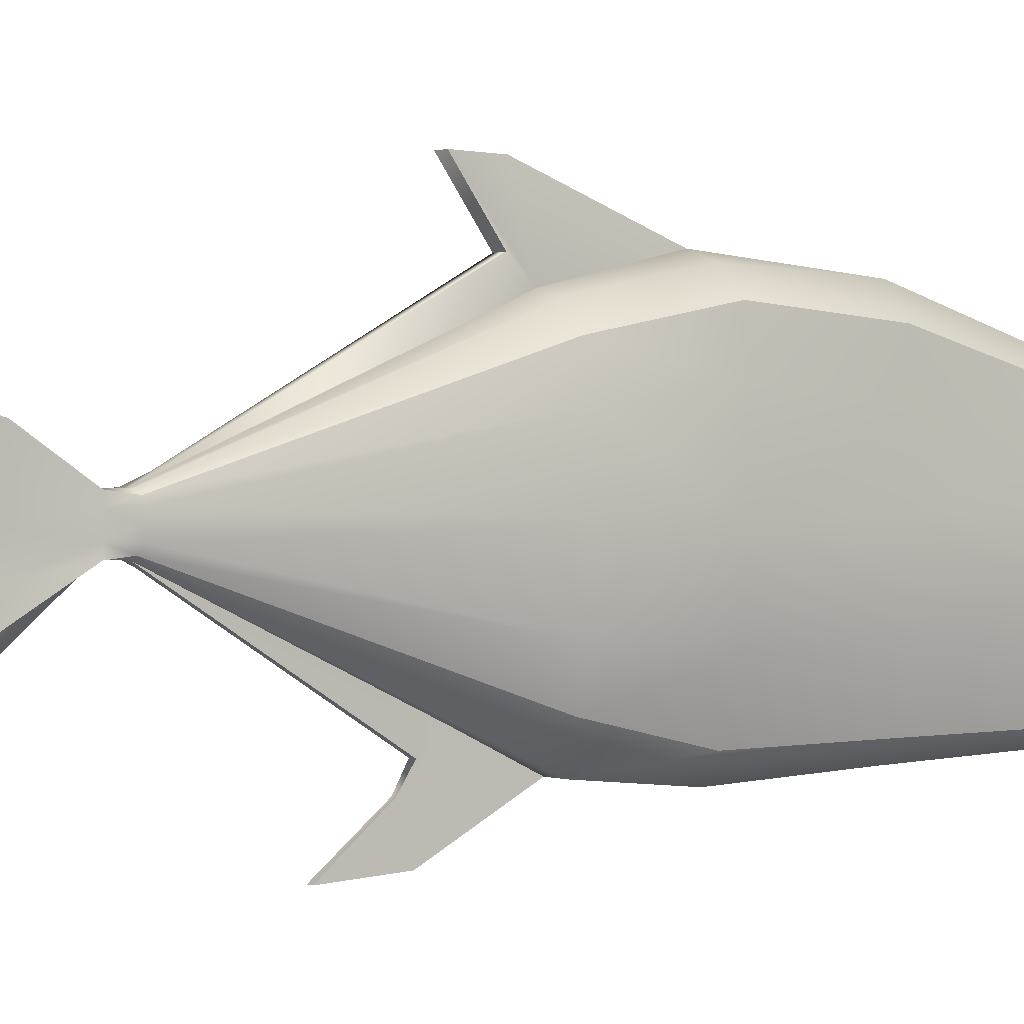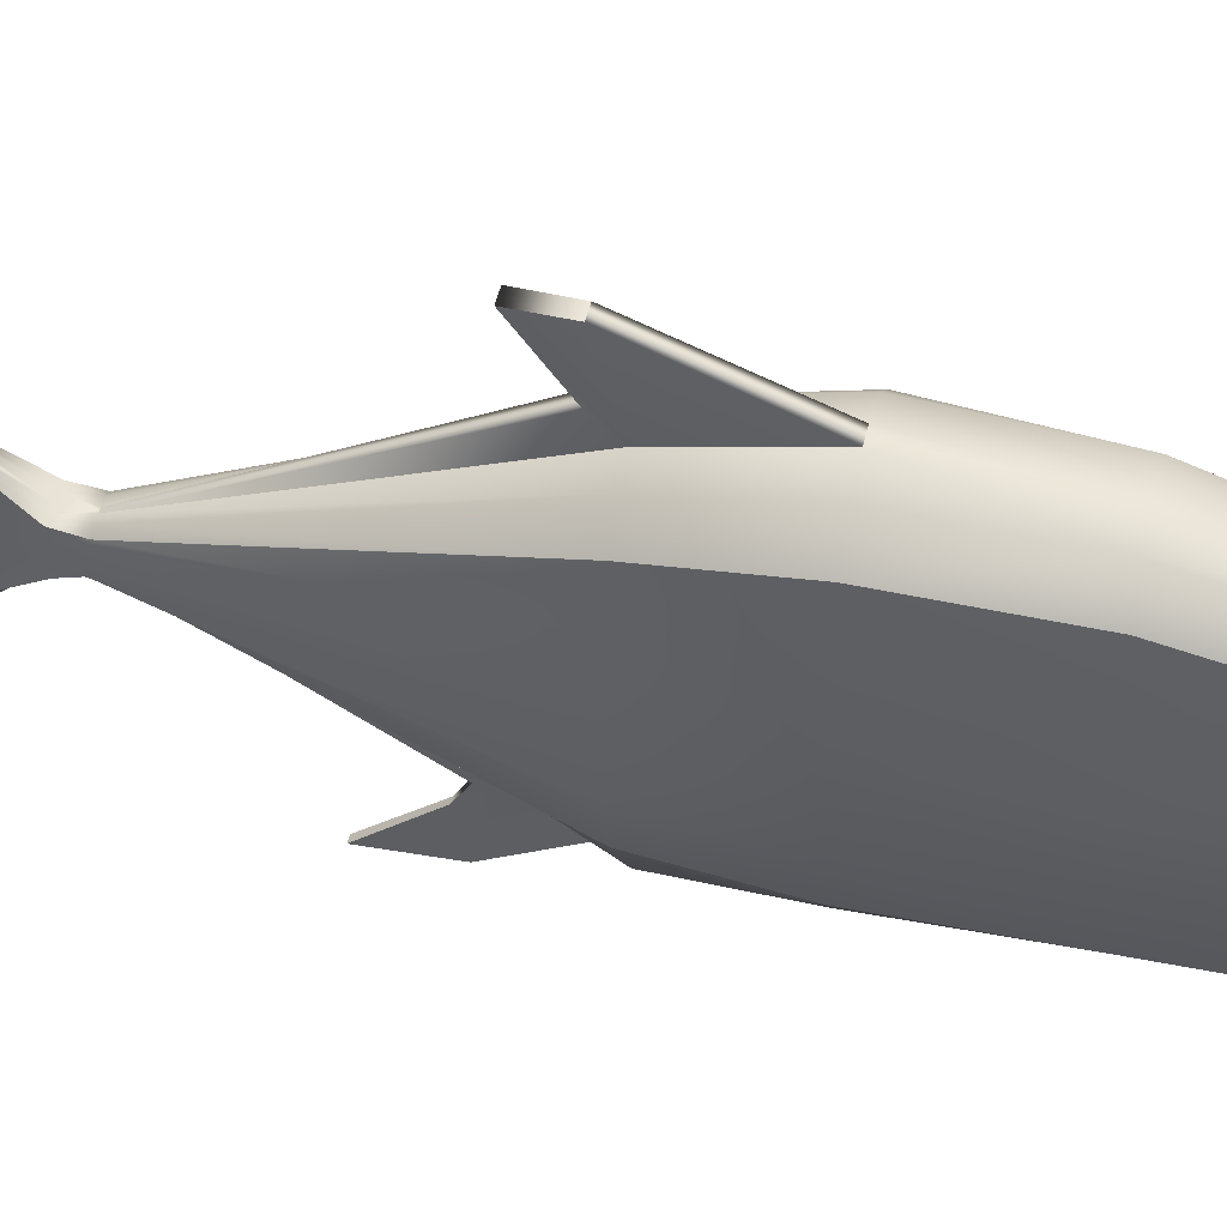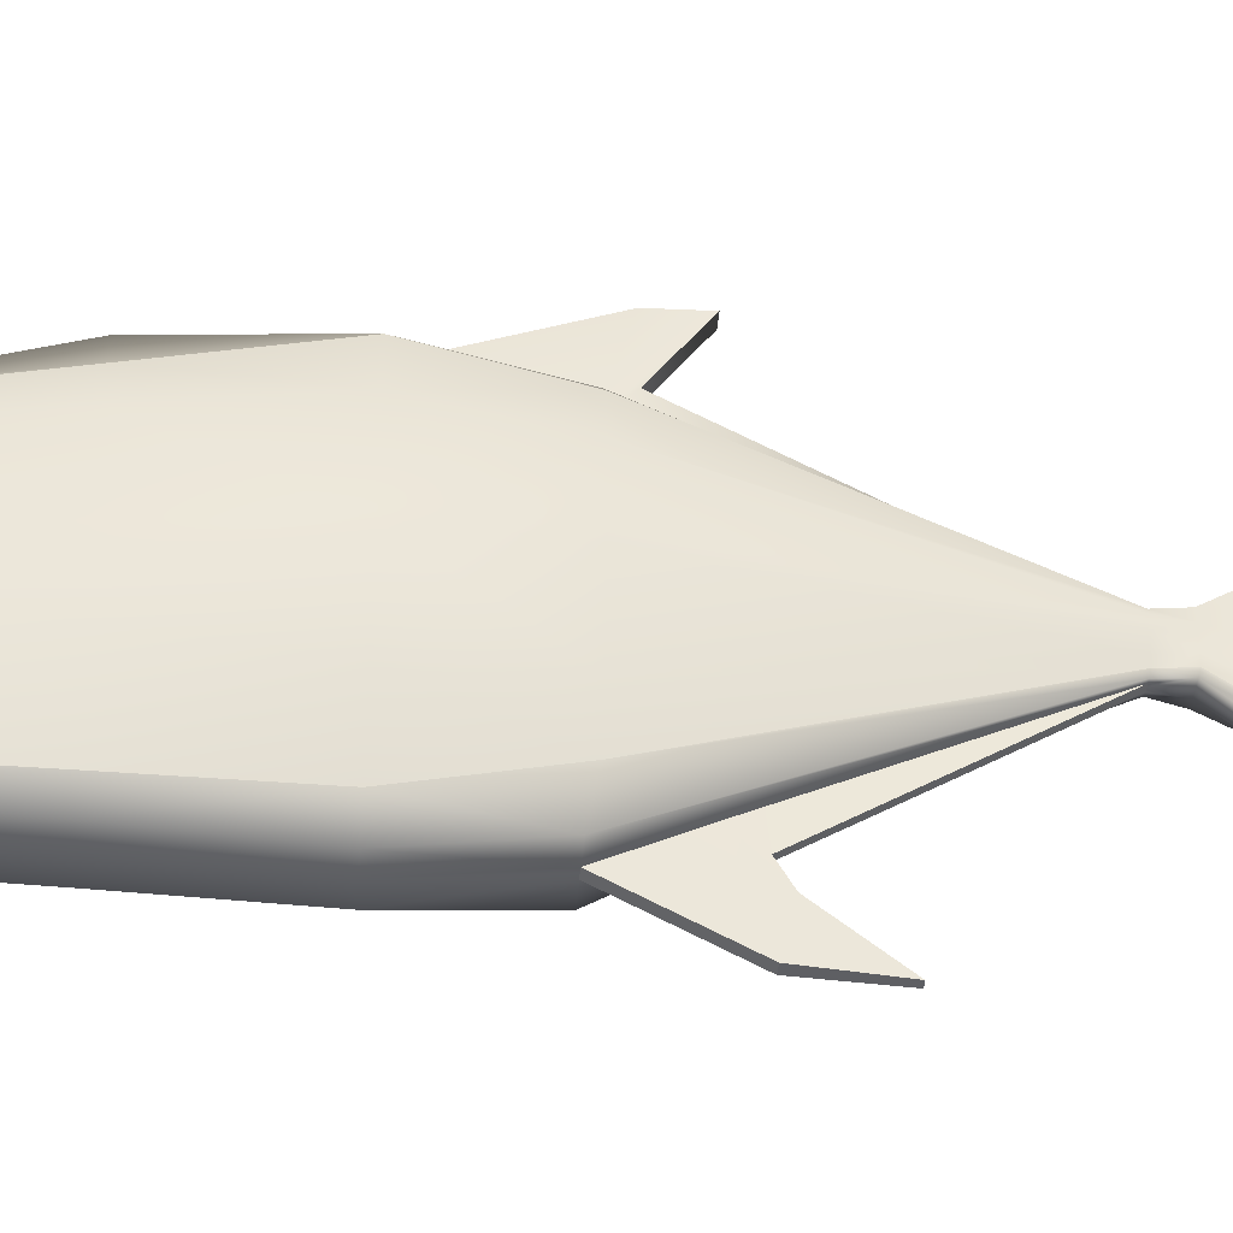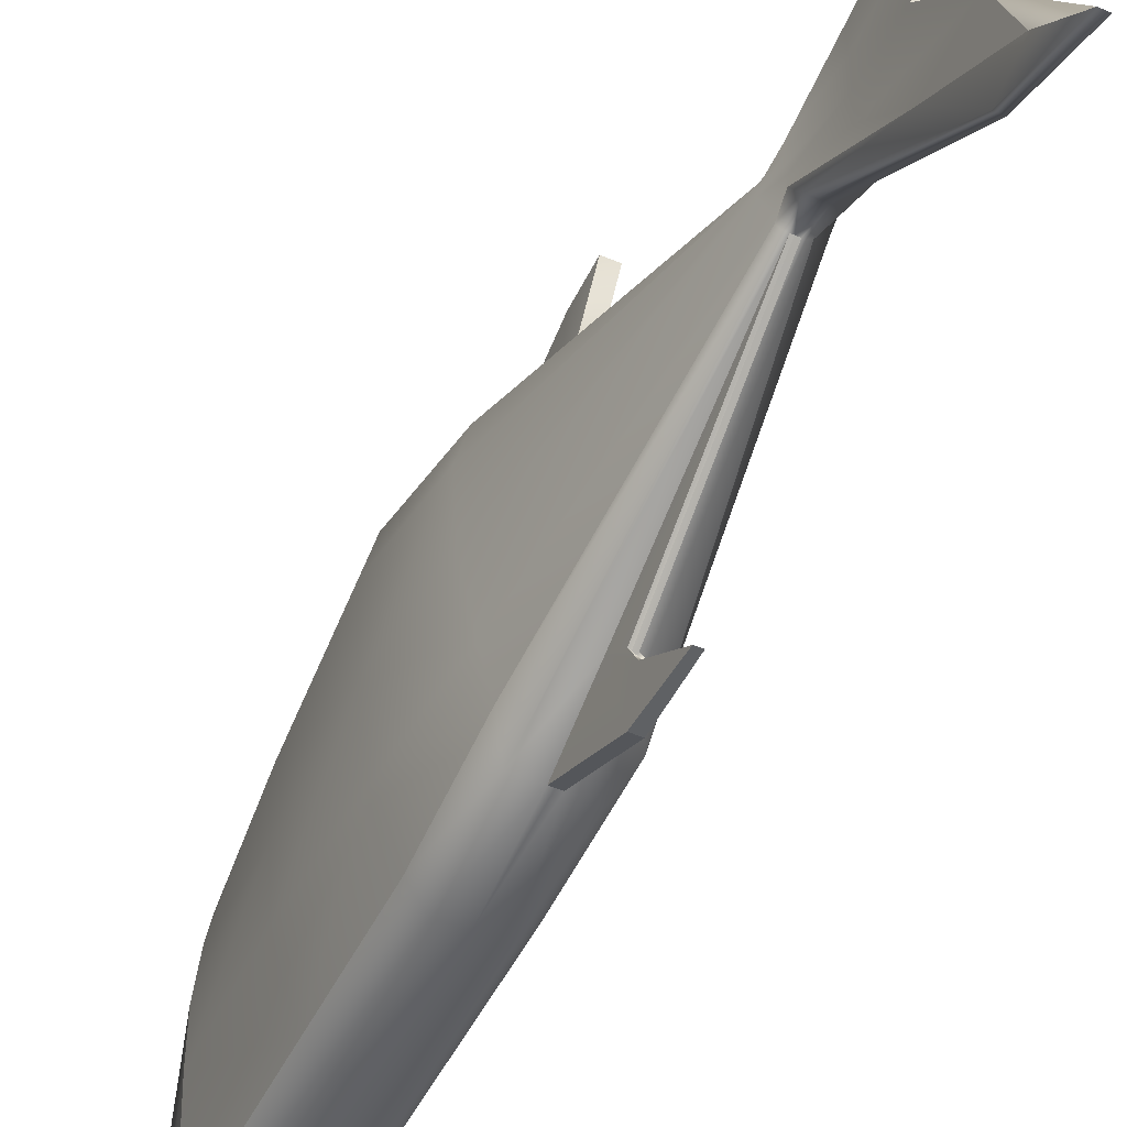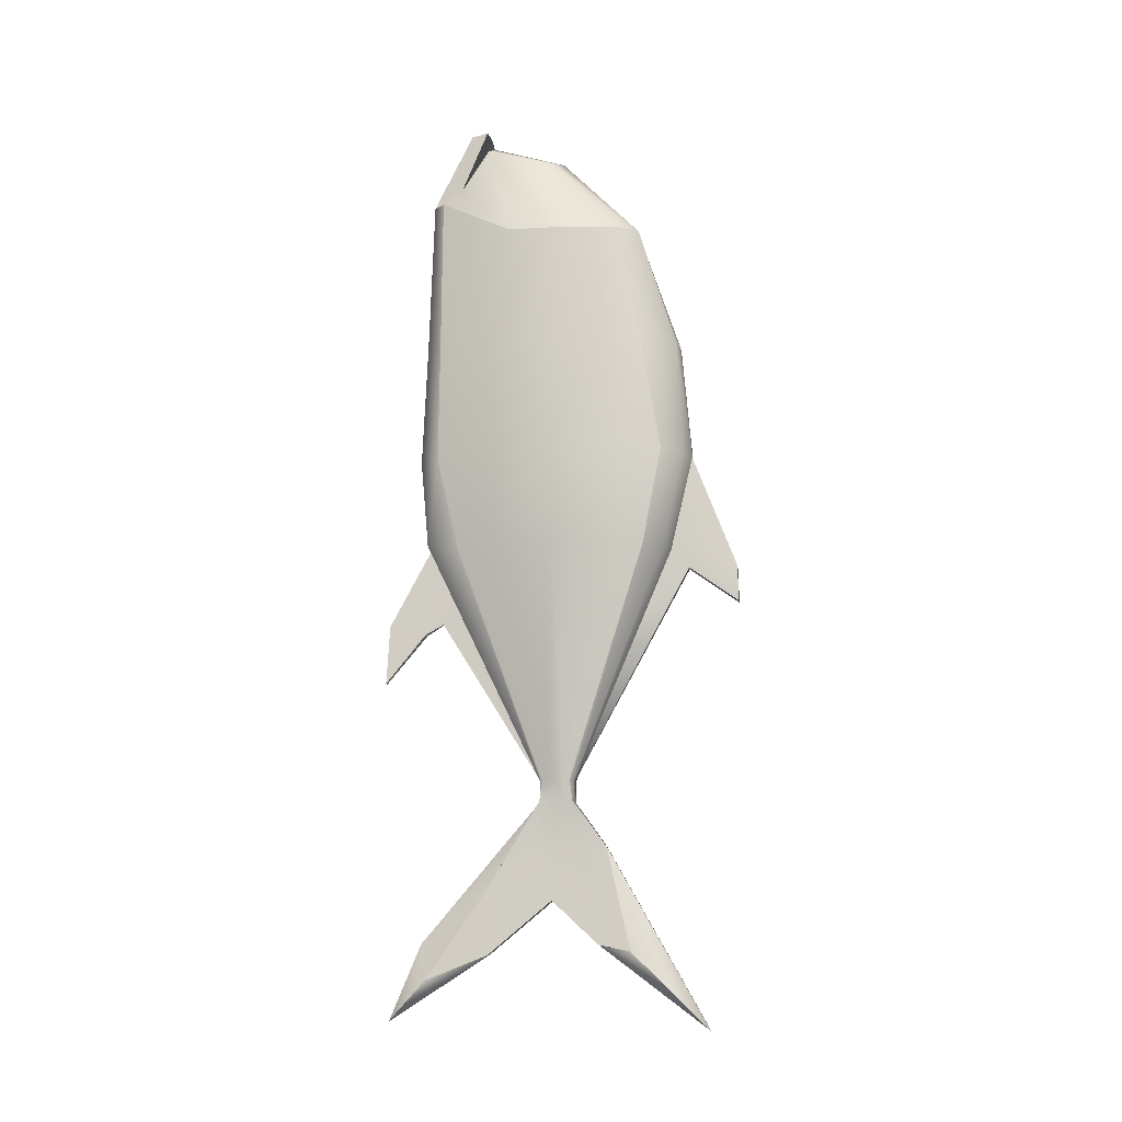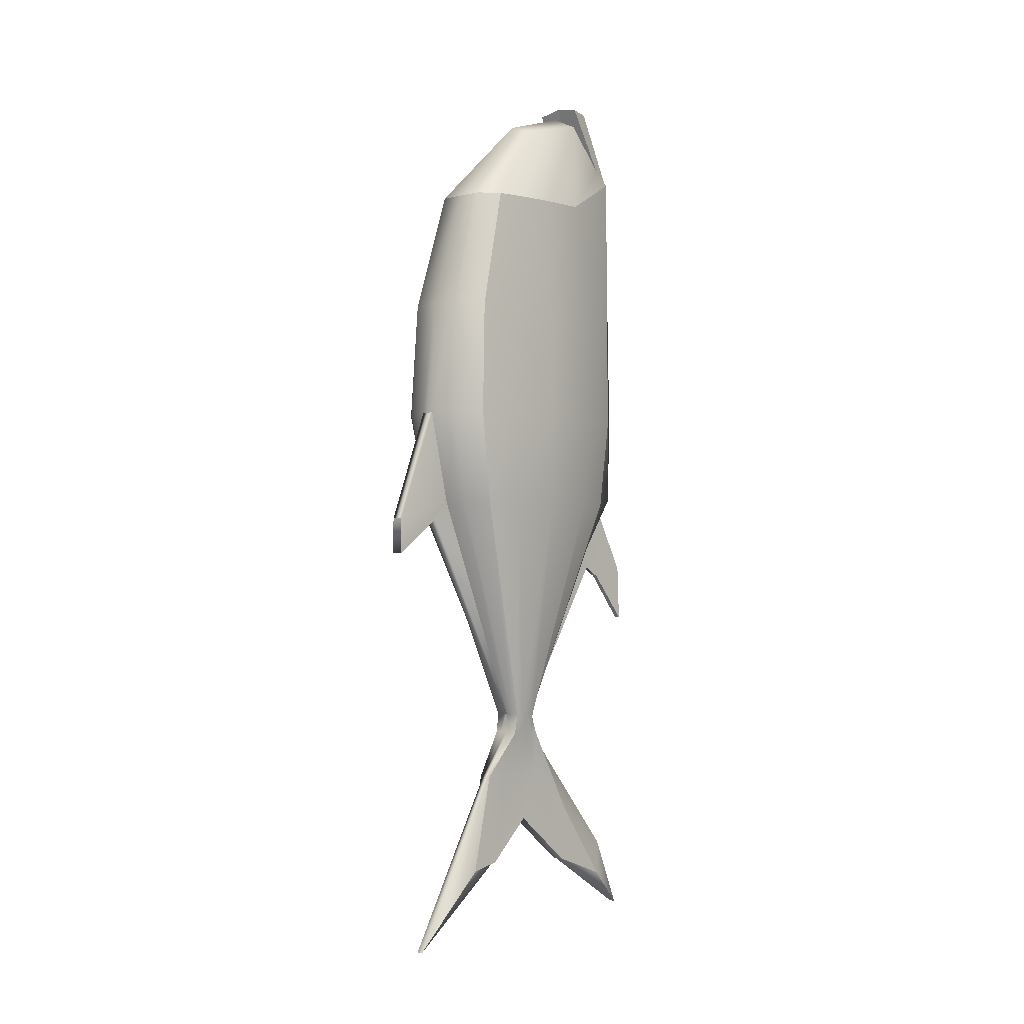
<metadata>
{"format":"obj","ext":"obj","renderer":"f3d","projection":"perspective","resolution":1024,"background":"white","views":[{"elev":0.9,"azim":-125.1,"up":"+Y"},{"elev":48.2,"azim":-77.1,"up":"+Y"},{"elev":-40.6,"azim":85.3,"up":"+Y"},{"elev":-49.4,"azim":154.8,"up":"+Y"},{"elev":-11.3,"azim":98.0,"up":"+Z"},{"elev":-1.2,"azim":-137.2,"up":"+Z"}]}
</metadata>
<code>
g default
v -0.3465 -1.174 3.746
v -0.25 -1.282 3.746
v 0 -1.282 3.746
v 0.25 -1.282 3.746
v 0.3465 -1.174 3.746
v -0.5 -0.4437 3.373
v -0.368 -0.9743 3.875
v 0 -0.9743 3.875
v 0.368 -0.9743 3.875
v 0.5 -0.4437 3.373
v -0.5 0 3.373
v -0.25 -0.7043 4.367
v 0 -0.6682 4.481
v 0.25 -0.7043 4.367
v 0.5 0 3.373
v -0.4567 0.4437 3.373
v -0.25 -0.0406 4.183
v 0 0.06757 4.261
v 0.25 -0.0406 4.183
v 0.4567 0.4437 3.373
v -0.4144 0.6951 3.373
v -0.25 0.8875 3.373
v 0 0.8875 3.373
v 0.25 0.8875 3.373
v 0.4144 0.6951 3.373
v -0.5558 1.118 0.968
v -0.3218 1.322 0.968
v 0 1.401 0.968
v 0.3218 1.322 0.968
v 0.5417 1.118 0.968
v -0.146 0.1381 -2.325
v -0.08672 0.1726 -2.325
v 0 0.1726 -2.325
v 0.08672 0.1726 -2.325
v 0.146 0.1381 -2.325
v -0.1397 0.1667 -2.532
v -0.06984 0.1667 -2.532
v 0 0.1667 -2.532
v 0.06984 0.1667 -2.532
v 0.1397 0.1667 -2.532
v -0.06522 0.7247 -3.998
v -0.03261 1.502 -4.754
v 0 1.502 -4.754
v 0.03261 1.502 -4.754
v 0.06522 0.7247 -3.998
v -0.06522 0.4111 -3.937
v -0.03261 0.4111 -3.937
v 0 0.4111 -3.937
v 0.03261 0.4111 -3.937
v 0.06522 0.4111 -3.937
v -0.06522 -0.05205 -3.506
v -0.03261 -0.05205 -3.506
v 0 -0.05205 -3.506
v 0.03261 -0.05205 -3.506
v 0.06522 -0.05205 -3.506
v -0.06522 -0.6988 -4.039
v -0.03261 -0.6988 -4.039
v 0 -0.6988 -4.039
v 0.03261 -0.6988 -4.039
v 0.06522 -0.6988 -4.039
v -0.06522 -1.323 -4.281
v -0.03261 -1.685 -4.675
v 0 -1.685 -4.675
v 0.03261 -1.685 -4.675
v 0.06522 -1.323 -4.281
v -0.1397 -0.1667 -2.532
v -0.06984 -0.1667 -2.532
v 0 -0.1667 -2.532
v 0.06984 -0.1667 -2.532
v 0.1397 -0.1667 -2.532
v -0.09453 -0.1483 -2.325
v -0.05534 -0.1726 -2.325
v 0 -0.1726 -2.325
v 0.05534 -0.1726 -2.325
v 0.09453 -0.1483 -2.325
v -0.3451 -1.202 0.968
v -0.202 -1.401 0.968
v 0 -1.401 0.968
v 0.202 -1.401 0.968
v 0.3451 -1.202 0.968
v 0.1397 -0.08333 -2.532
v 0.1107 -0.08628 -2.325
v 0.5363 -0.7005 0.968
v 0.1397 0 -2.532
v 0.1734 0 -2.325
v 0.5999 0 0.968
v 0.1397 0.08333 -2.532
v 0.1734 0.08628 -2.325
v 0.6436 0.7005 0.968
v -0.1397 -0.08333 -2.532
v -0.1734 -0.08628 -2.325
v -0.5363 -0.7005 0.968
v -0.1397 0 -2.532
v -0.1734 0 -2.325
v -0.556 0 0.968
v -0.1397 0.08333 -2.532
v -0.1734 0.08628 -2.325
v -0.5843 0.7005 0.968
v 0.06522 0.5 -2.989
v 0.03261 0.5 -2.989
v 0 0.5 -2.989
v -0.03261 0.5 -2.989
v -0.06522 0.5 -2.989
v -0.06522 0.25 -2.989
v -0.06522 0 -2.989
v -0.06522 -0.25 -2.989
v -0.06522 -0.7472 -3.462
v -0.03261 -1.374 -3.933
v 0 -1.374 -3.933
v 0.03261 -1.374 -3.933
v 0.06522 -0.7472 -3.462
v 0.06522 -0.25 -2.989
v 0.06522 0 -2.989
v 0.06522 0.25 -2.989
v -0.07351 1.401 0.968
v -0.02102 0.1726 -2.325
v 0.0588 1.401 0.968
v 0.01559 0.1726 -2.325
v 0.000191 1.841 -0.1652
v 0.05338 1.841 -0.1653
v 0.05163 1.35 -0.1756
v 0.000191 1.35 -0.1755
v -0.06667 1.841 -0.1652
v -0.06967 1.35 -0.1755
v 0.25 -1.313 0.0745
v 0 -1.313 0.0745
v -0.25 -1.313 0.0745
v -0.4119 -0.9845 0.01119
v -0.5055 -0.6038 0.01119
v -0.5552 0 0.01119
v -0.5633 0.5686 0.01119
v -0.4741 0.9246 0.01119
v -0.2816 1.119 0.0112
v -0.0671 1.172 0.0112
v -0.06879 1.852 -0.5325
v 0.000191 1.852 -0.5325
v 0.05214 1.852 -0.5325
v 0.05088 1.172 0.0112
v 0.2816 1.119 0.0112
v 0.4741 0.9246 0.01119
v 0.5633 0.5686 0.01119
v 0.5354 0 0.01119
v 0.4209 -0.6038 0.01119
v 0.3278 -0.9845 0.01119
v 0.02301 -0.1726 -2.325
v 0.03973 -1.313 0.0745
v -0.04359 -1.313 0.0745
v -0.03436 -0.1726 -2.325
v -0.04359 -1.742 -0.72
v -0.03436 -1.78 -1.307
v 0 -1.78 -1.307
v 0 -1.742 -0.72
v 0.02301 -1.78 -1.307
v 0.03973 -1.742 -0.72
v -0.03436 -1.365 -0.8123
v -0.03919 -1.031 -0.5023
v -0.1604 -1.05 -0.4618
v 0 -1.369 -0.8096
v 0.02301 -1.372 -0.8079
v 0.03176 -1.031 -0.5016
v 0.03013 -0.8717 -0.8402
v 0.02301 -1.186 -0.7053
v 0 -1.194 -0.6938
v -0.03436 -1.186 -0.701
v -0.03823 -0.8607 -0.8637
v -0.01947 -1.2 -0.6841
v 0.2868 1.266 2.139
v 0.4797 0.9124 2.139
v 0.5787 0.5755 2.139
v 0.5767 0 2.139
v 0.5447 -0.5755 2.139
v 0.3458 -1.188 2.139
v 0.2254 -1.343 2.139
v 0 -1.343 2.139
v -0.2254 -1.343 2.139
v -0.3458 -1.188 2.139
v -0.5186 -0.5755 2.139
v -0.5384 0 2.139
v -0.5121 0.5755 2.139
v -0.487 1.023 2.139
v -0.2868 1.266 2.139
v 0 1.3 2.139
v -0.25 -0.8851 4.533
v 0 -0.8851 4.578
v 0 -0.7245 4.611
v -0.25 -0.7245 4.567
v 0.25 -0.8851 4.533
v 0.25 -0.7245 4.567
g pCube2
f 2 7 1
f 1 7 6
f 183 184 186
f 186 184 185
f 187 188 184
f 184 188 185
f 4 5 9
f 9 5 10
f 7 12 6
f 6 12 11
f 7 8 12
f 12 8 13
f 9 14 8
f 8 14 13
f 9 10 14
f 14 10 15
f 12 17 11
f 11 17 16
f 12 13 17
f 17 13 18
f 14 19 13
f 13 19 18
f 14 15 19
f 19 15 20
f 22 21 17
f 16 17 21
f 17 18 22
f 22 18 23
f 19 24 18
f 18 24 23
f 24 19 25
f 19 20 25
f 180 181 26
f 26 181 27
f 22 23 181
f 181 23 182
f 24 167 23
f 23 167 182
f 168 30 167
f 167 30 29
f 133 32 132
f 132 32 31
f 134 116 133
f 133 116 32
f 136 137 122
f 122 137 121
f 139 140 34
f 34 140 35
f 31 32 36
f 36 32 37
f 38 37 33
f 33 37 116
f 32 116 37
f 38 33 39
f 33 118 39
f 118 34 39
f 35 40 34
f 34 40 39
f 36 37 103
f 103 37 102
f 37 38 102
f 102 38 101
f 39 100 38
f 38 100 101
f 40 99 39
f 39 99 100
f 46 41 47
f 41 42 47
f 42 43 47
f 47 43 48
f 43 44 48
f 48 44 49
f 50 49 45
f 44 45 49
f 46 47 51
f 51 47 52
f 47 48 52
f 52 48 53
f 48 49 53
f 53 49 54
f 49 50 54
f 54 50 55
f 51 52 56
f 56 52 57
f 52 53 57
f 57 53 58
f 53 54 58
f 58 54 59
f 54 55 59
f 59 55 60
f 56 57 61
f 57 62 61
f 57 58 62
f 62 58 63
f 58 59 63
f 63 59 64
f 60 65 59
f 59 65 64
f 108 67 107
f 107 67 66
f 109 68 108
f 108 68 67
f 109 110 68
f 68 110 69
f 110 111 69
f 69 111 70
f 66 67 71
f 71 67 72
f 68 73 67
f 73 148 67
f 67 148 72
f 68 69 73
f 73 69 145
f 69 74 145
f 70 75 69
f 69 75 74
f 72 157 71
f 127 128 157
f 71 157 128
f 149 150 152
f 152 150 151
f 151 153 152
f 152 153 154
f 75 144 74
f 74 144 125
f 77 175 76
f 76 175 176
f 78 174 77
f 77 174 175
f 78 79 174
f 174 79 173
f 79 80 173
f 173 80 172
f 111 112 70
f 70 112 81
f 70 81 75
f 75 81 82
f 144 75 143
f 143 75 82
f 80 83 172
f 172 83 171
f 112 113 81
f 81 113 84
f 82 81 85
f 85 81 84
f 143 82 142
f 142 82 85
f 83 86 171
f 171 86 170
f 84 113 87
f 87 113 114
f 84 87 85
f 85 87 88
f 85 88 142
f 142 88 141
f 170 86 169
f 169 86 89
f 87 114 40
f 40 114 99
f 88 87 35
f 35 87 40
f 88 35 141
f 141 35 140
f 169 89 168
f 168 89 30
f 107 66 106
f 106 66 90
f 66 71 90
f 90 71 91
f 128 129 71
f 71 129 91
f 76 176 92
f 92 176 177
f 106 90 105
f 105 90 93
f 91 94 90
f 90 94 93
f 129 130 91
f 91 130 94
f 92 177 95
f 95 177 178
f 93 96 105
f 105 96 104
f 93 94 96
f 96 94 97
f 94 130 97
f 97 130 131
f 178 179 95
f 95 179 98
f 96 36 104
f 104 36 103
f 97 31 96
f 96 31 36
f 97 131 31
f 31 131 132
f 179 180 98
f 98 180 26
f 99 45 100
f 100 45 44
f 101 100 43
f 43 100 44
f 102 101 42
f 42 101 43
f 103 102 41
f 102 42 41
f 104 103 46
f 46 103 41
f 105 104 51
f 51 104 46
f 56 106 51
f 51 106 105
f 61 107 56
f 56 107 106
f 62 108 61
f 61 108 107
f 62 63 108
f 108 63 109
f 63 64 109
f 109 64 110
f 64 65 110
f 110 65 111
f 112 111 60
f 60 111 65
f 113 112 55
f 55 112 60
f 113 55 114
f 114 55 50
f 114 50 99
f 99 50 45
f 124 135 122
f 122 135 136
f 138 139 118
f 118 139 34
f 28 117 119
f 119 117 120
f 137 138 121
f 138 118 121
f 118 33 121
f 121 33 122
f 135 124 134
f 116 134 124
f 115 28 123
f 123 28 119
f 33 116 122
f 122 116 124
f 126 146 78
f 125 79 146
f 146 79 78
f 126 78 147
f 127 147 77
f 147 78 77
f 128 127 76
f 76 127 77
f 129 128 92
f 92 128 76
f 130 129 95
f 95 129 92
f 130 95 131
f 131 95 98
f 131 98 132
f 132 98 26
f 27 133 26
f 26 133 132
f 115 134 27
f 27 134 133
f 135 134 123
f 123 134 115
f 135 123 136
f 136 123 119
f 119 120 136
f 136 120 137
f 117 138 120
f 120 138 137
f 139 138 29
f 29 138 117
f 29 30 139
f 139 30 140
f 141 140 89
f 89 140 30
f 142 141 86
f 86 141 89
f 83 143 86
f 86 143 142
f 80 144 83
f 83 144 143
f 144 80 125
f 125 80 79
f 146 160 125
f 74 125 145
f 145 125 161
f 160 161 125
f 148 165 72
f 156 157 165
f 72 165 157
f 164 165 148
f 155 158 150
f 150 158 151
f 126 147 152
f 152 147 149
f 158 159 151
f 151 159 153
f 153 159 154
f 146 154 160
f 159 160 154
f 146 126 154
f 154 126 152
f 150 149 155
f 147 156 149
f 156 155 149
f 156 147 157
f 157 147 127
f 73 163 148
f 166 164 163
f 148 163 164
f 145 162 73
f 73 162 163
f 145 161 162
f 161 160 162
f 162 160 159
f 163 162 158
f 158 162 159
f 164 166 155
f 155 166 158
f 166 163 158
f 155 156 164
f 164 156 165
f 25 168 24
f 24 168 167
f 20 169 25
f 25 169 168
f 15 170 20
f 20 170 169
f 171 170 10
f 10 170 15
f 5 172 10
f 10 172 171
f 173 172 4
f 4 172 5
f 174 173 3
f 3 173 4
f 174 3 175
f 175 3 2
f 175 2 176
f 176 2 1
f 177 176 6
f 6 176 1
f 177 6 178
f 178 6 11
f 179 178 16
f 16 178 11
f 180 179 21
f 21 179 16
f 21 22 180
f 180 22 181
f 28 182 117
f 182 167 117
f 167 29 117
f 28 115 182
f 182 115 181
f 181 115 27
f 2 3 183
f 183 3 184
f 7 186 8
f 8 186 185
f 2 183 7
f 7 183 186
f 4 187 3
f 3 187 184
f 4 9 187
f 187 9 188
f 9 8 188
f 188 8 185

</code>
